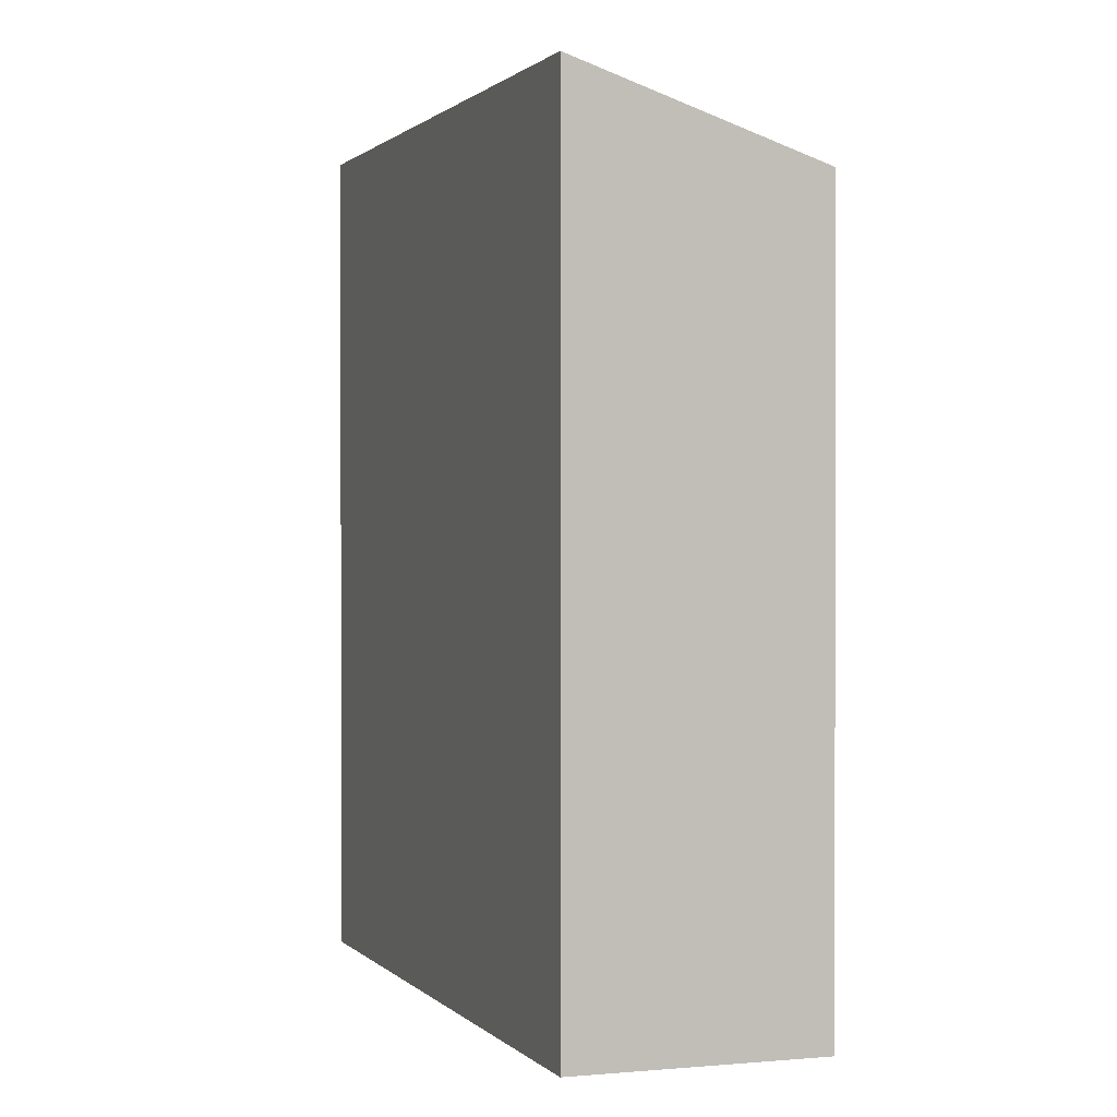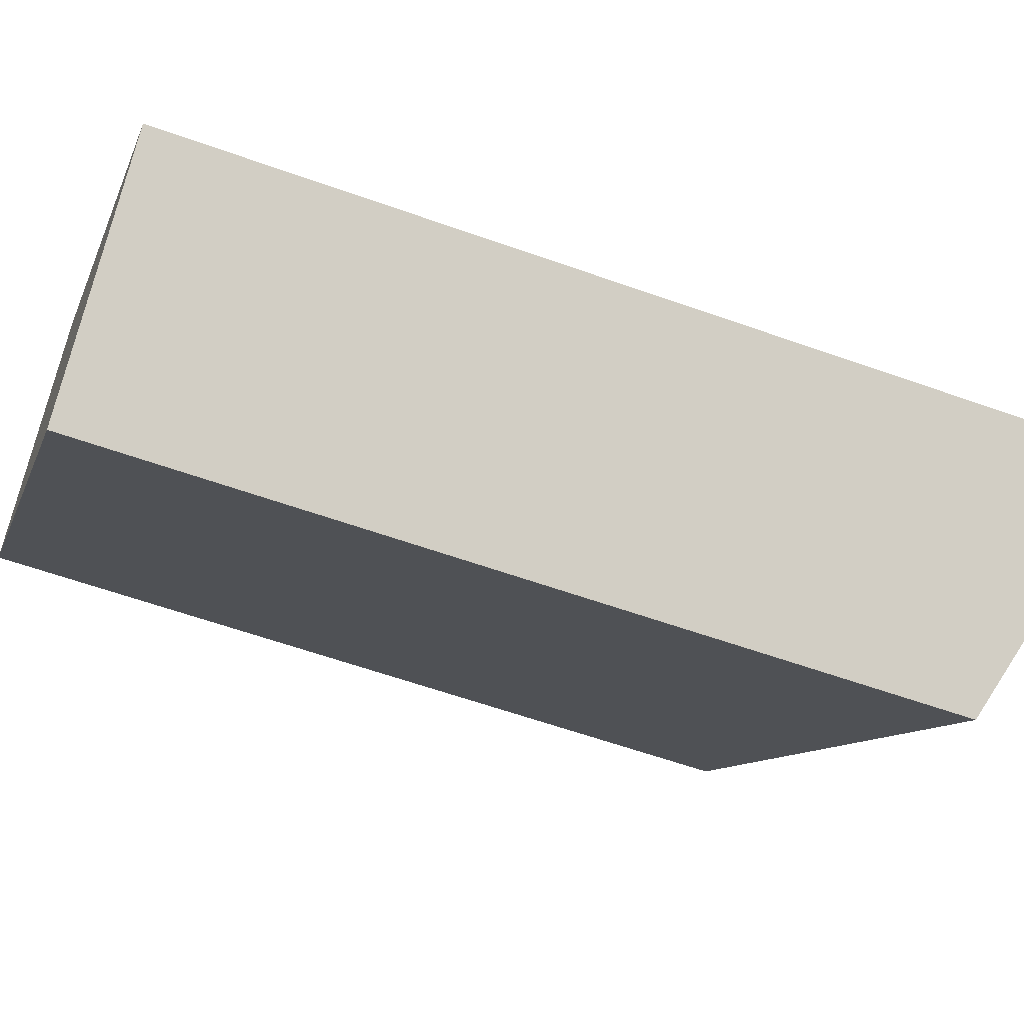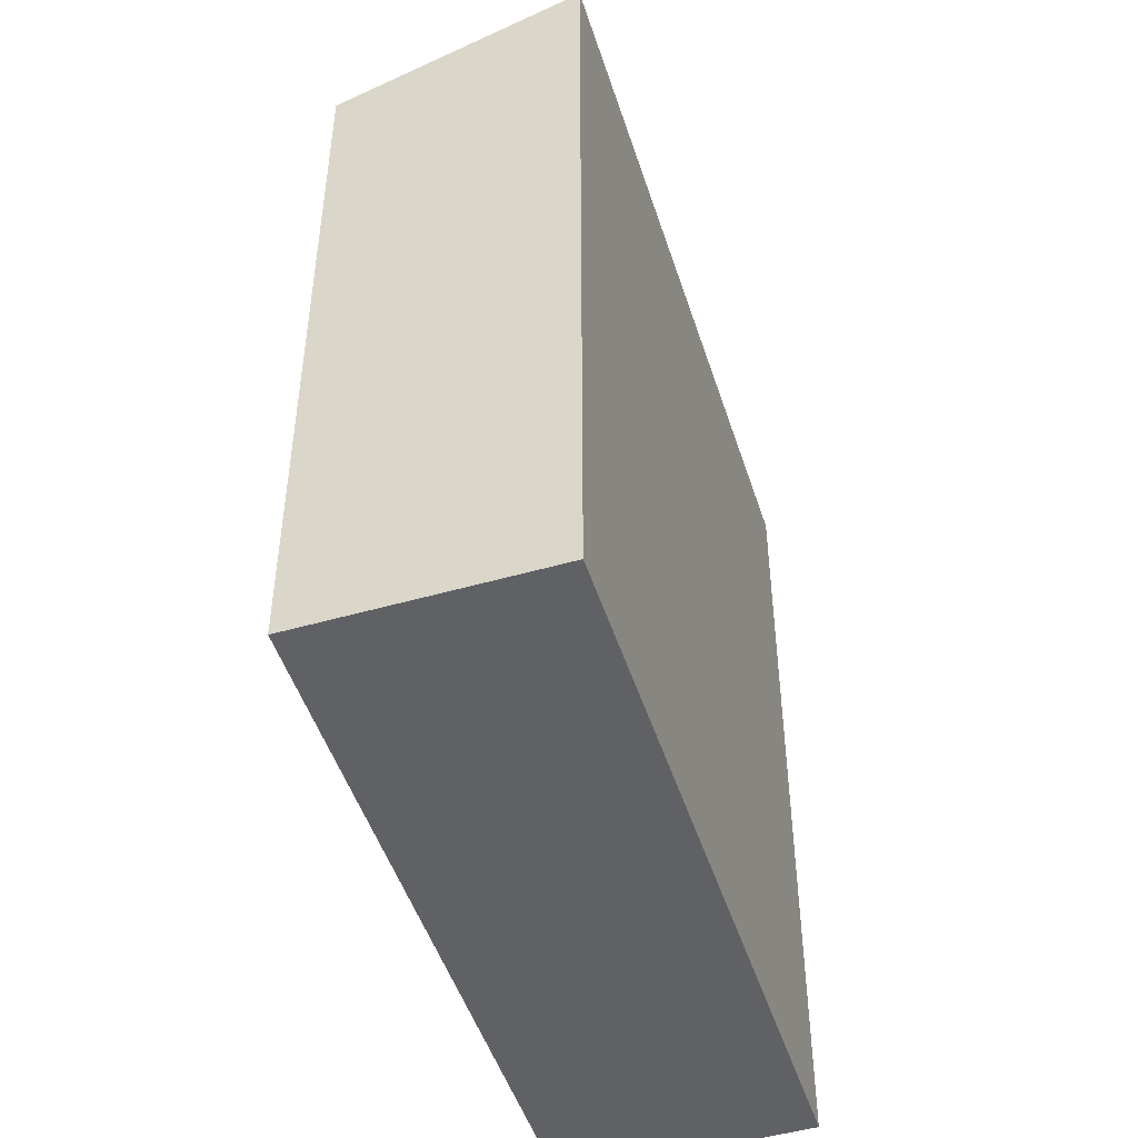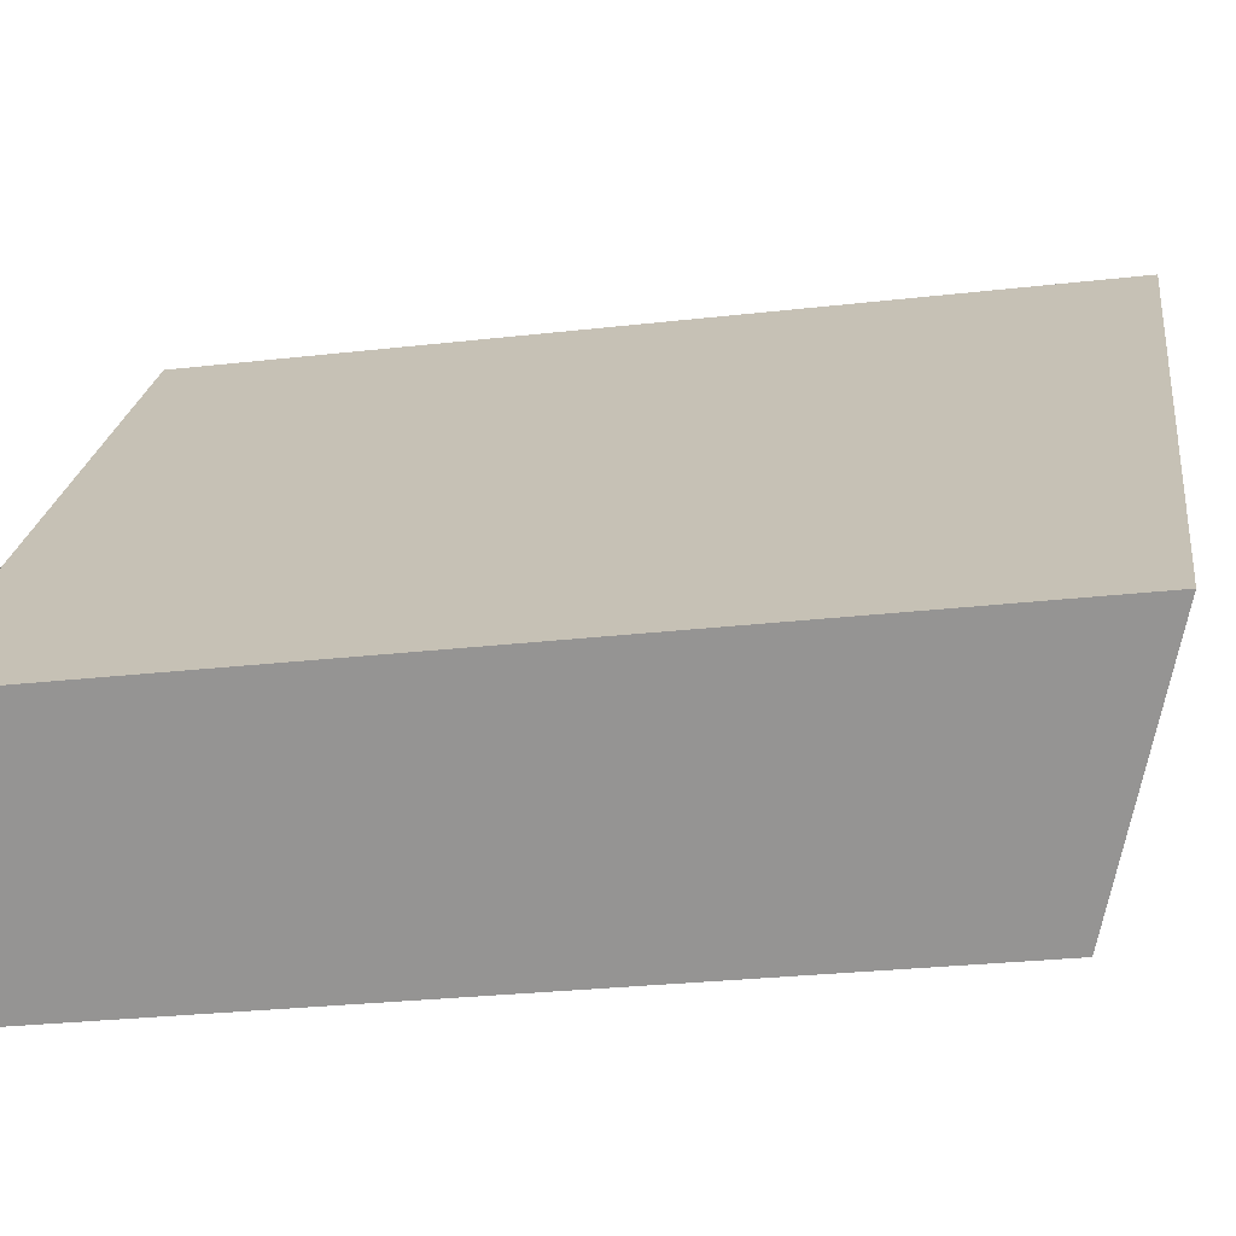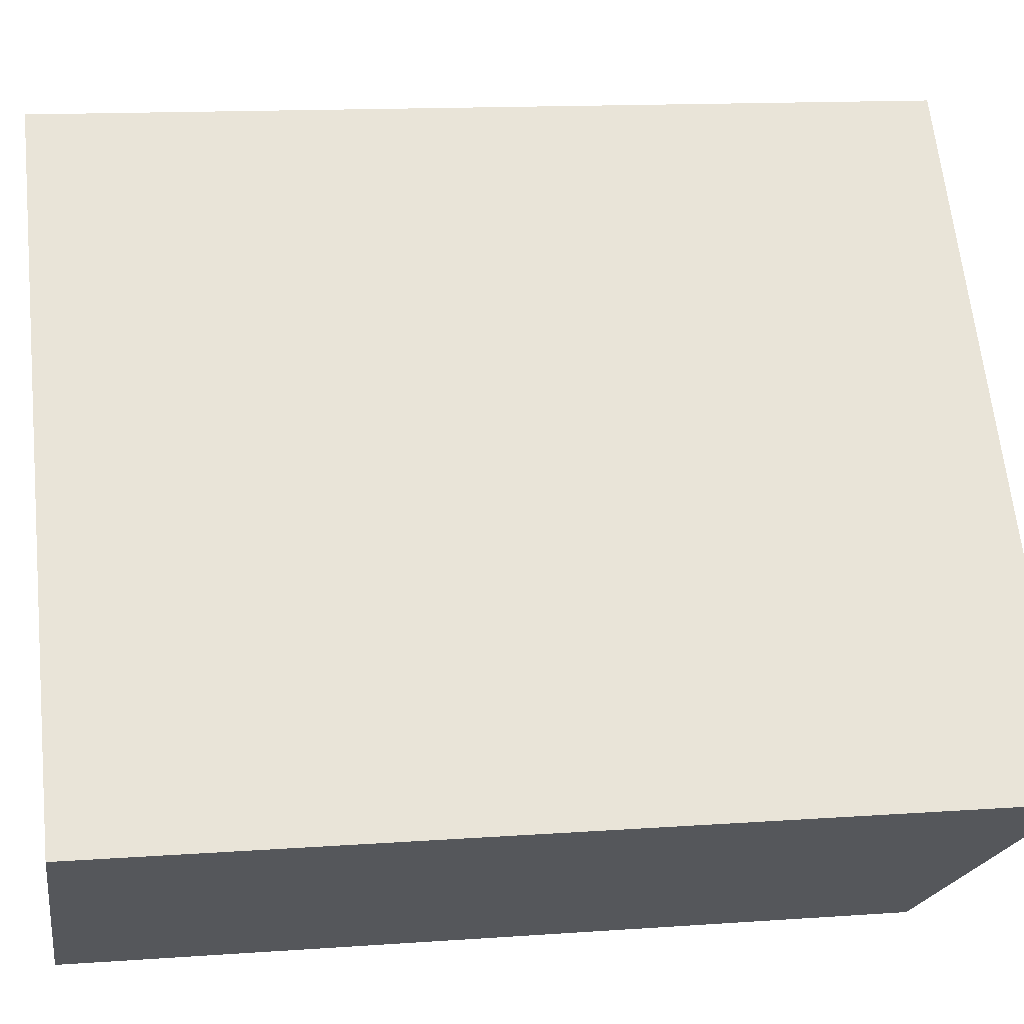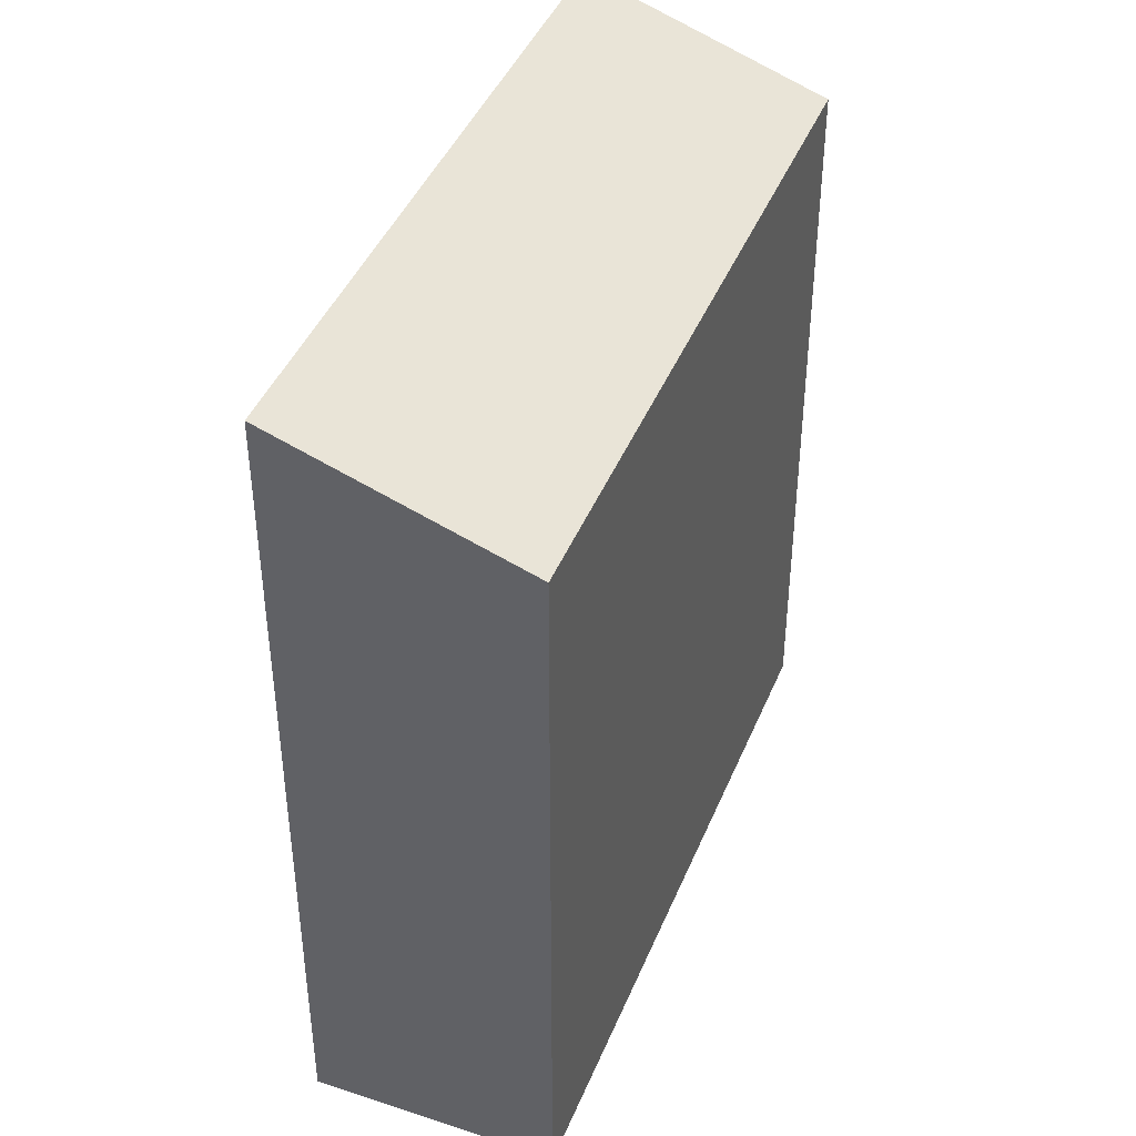
<metadata>
{"format":"obj","ext":"obj","renderer":"f3d","projection":"perspective","resolution":1024,"background":"white","views":[{"elev":0.9,"azim":118.9,"up":"+Y"},{"elev":-58.9,"azim":69.7,"up":"+Z"},{"elev":-48.8,"azim":-24.1,"up":"+Y"},{"elev":-27.1,"azim":100.2,"up":"+Z"},{"elev":14.0,"azim":81.0,"up":"+Z"},{"elev":43.0,"azim":159.7,"up":"+Y"}]}
</metadata>
<code>
v  0.0003942 18.52 -0.000586
v  16.12 20.56 -8.986
v  11.6 18.52 -13.03
v  4.523 20.56 4.04
v  16.12 5.502e-16 -8.986
v  4.522 -2.474e-16 4.04
v  0 0 0
v  11.6 7.976e-16 -13.03
g defaultobject
f 1 2 3
f 2 1 4
f 5 4 6
f 4 5 2
f 4 7 6
f 7 4 1
f 1 8 7
f 8 1 3
f 8 2 5
f 2 8 3
f 7 5 6
f 5 7 8

</code>
